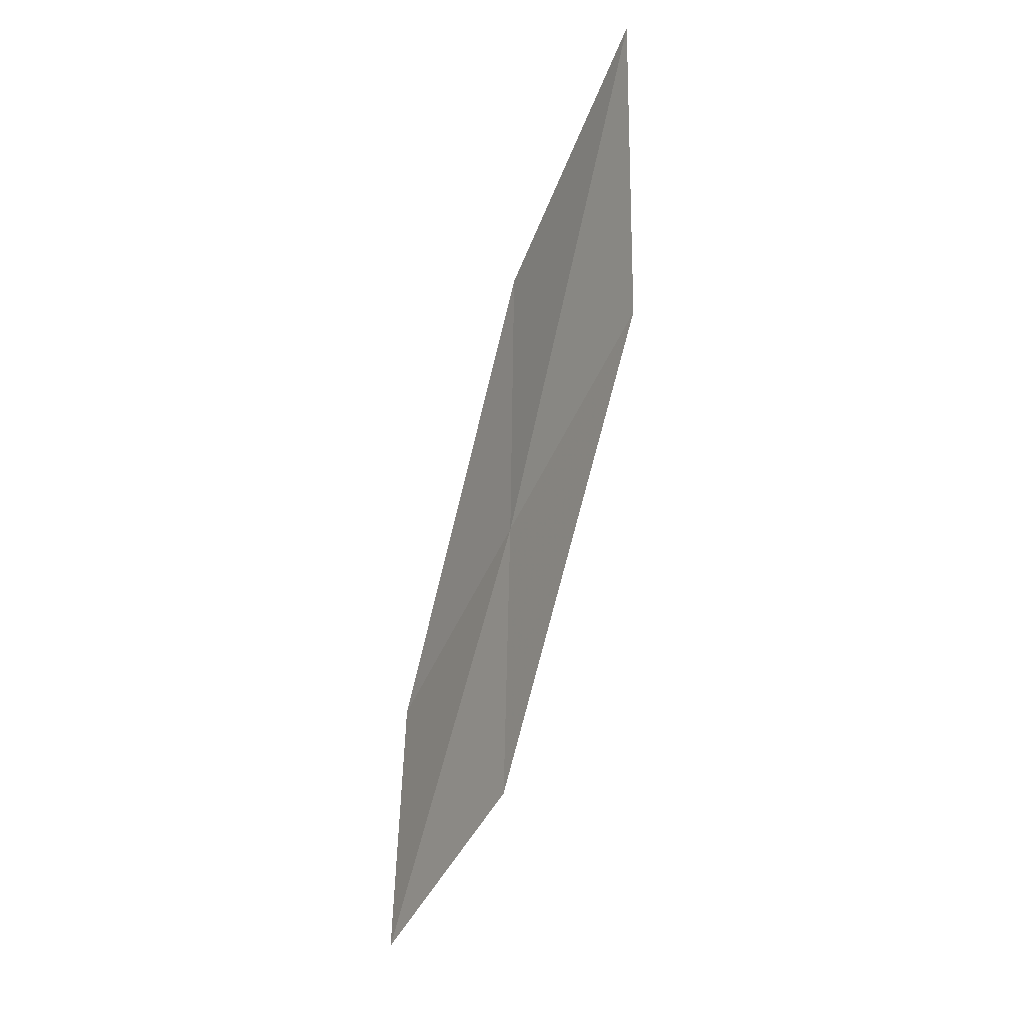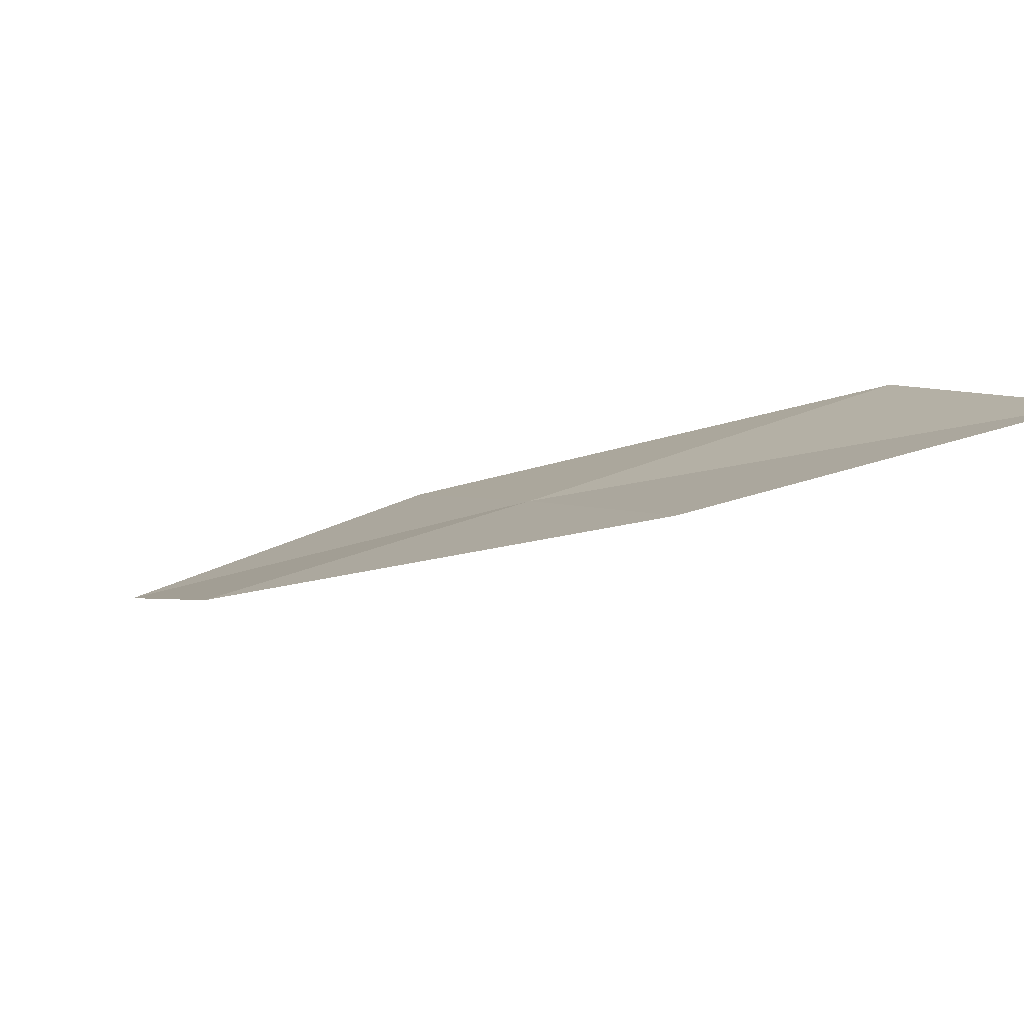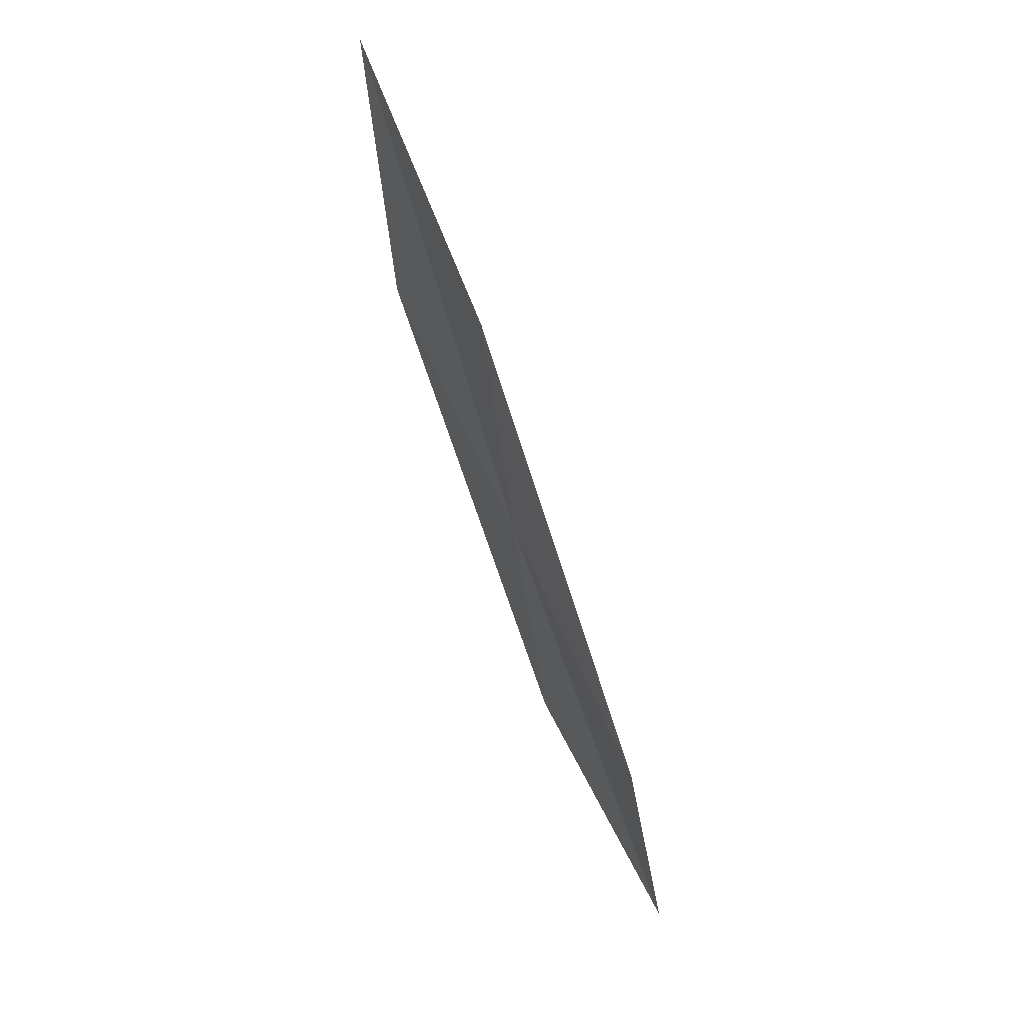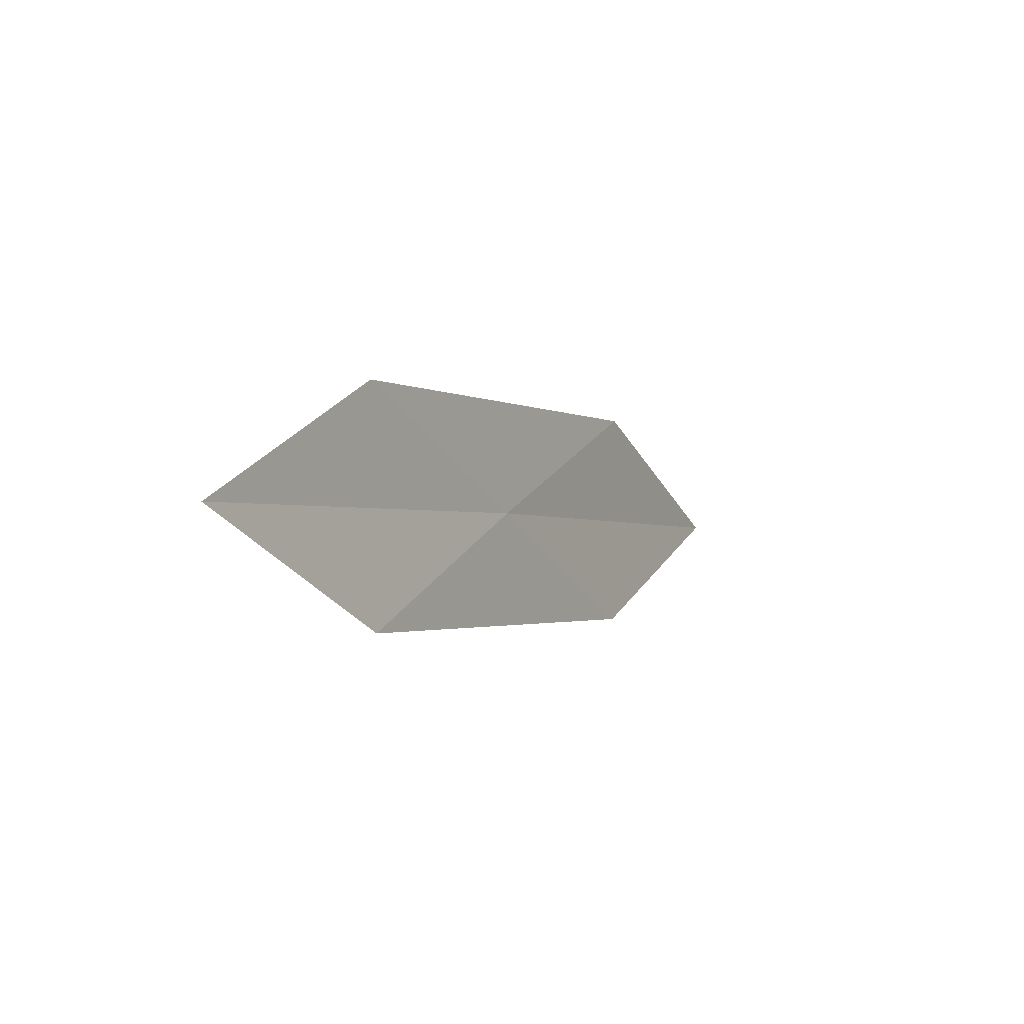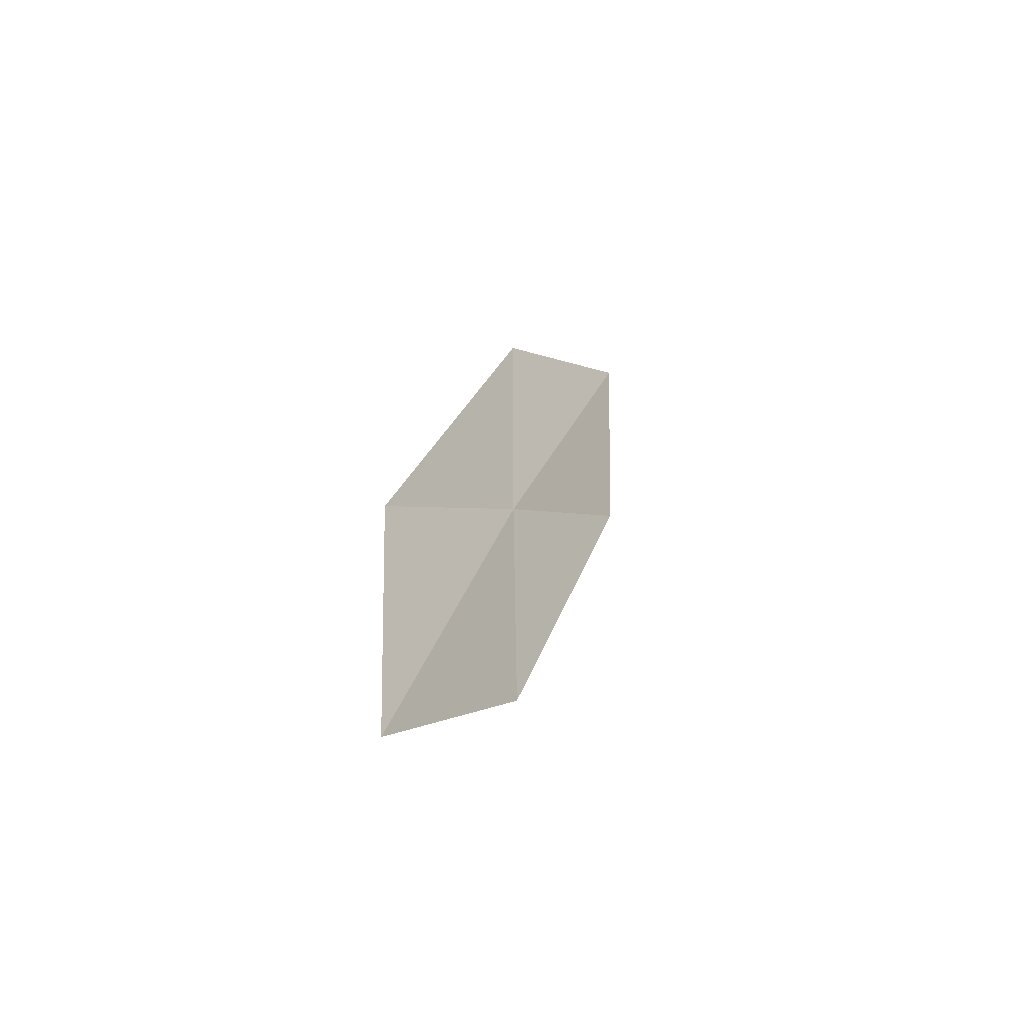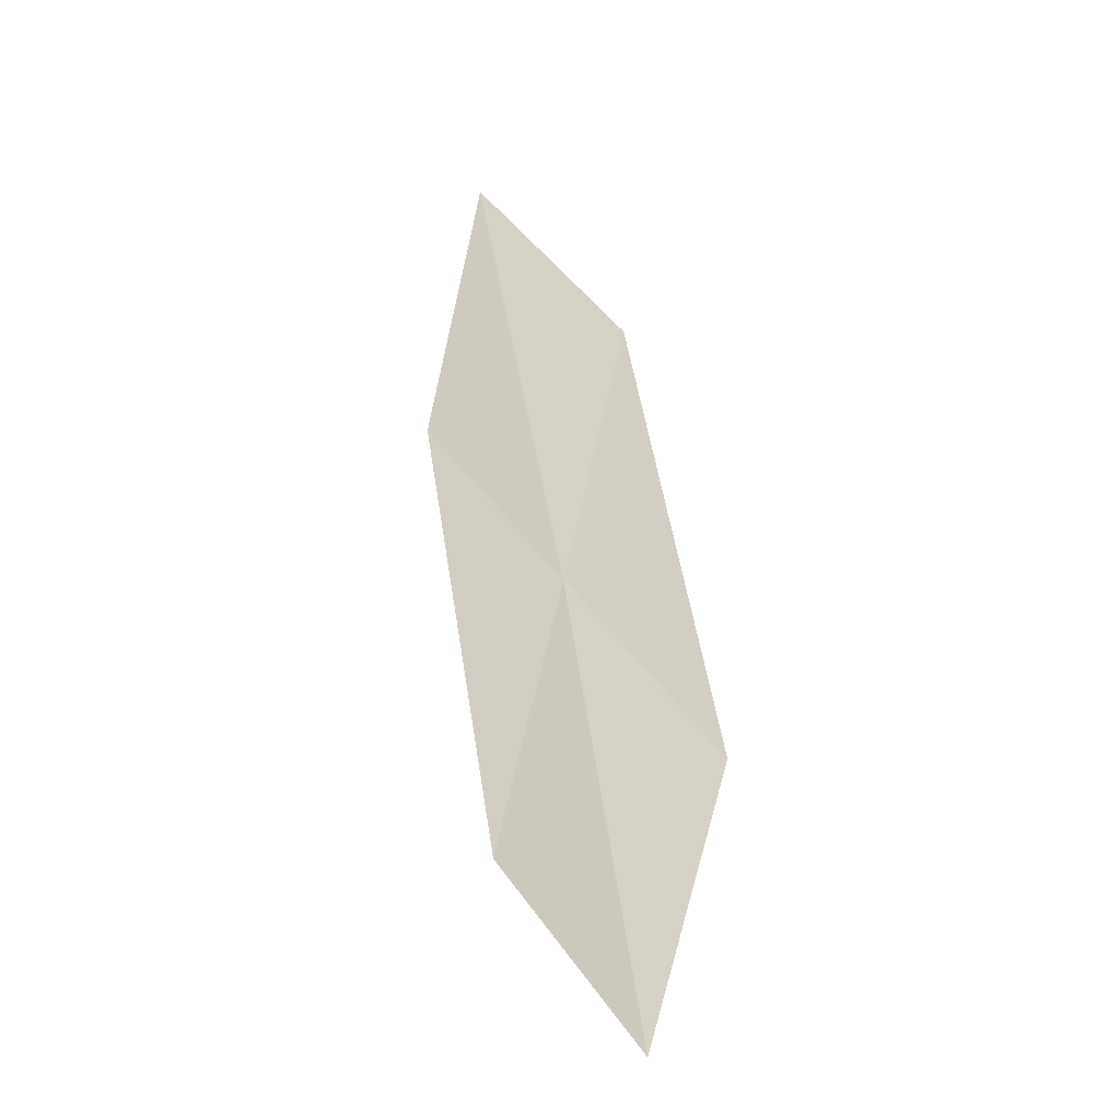
<metadata>
{"format":"obj","ext":"obj","renderer":"f3d","projection":"perspective","resolution":1024,"background":"white","views":[{"elev":44.3,"azim":5.1,"up":"+Z"},{"elev":-56.7,"azim":141.1,"up":"+Y"},{"elev":-11.0,"azim":-167.5,"up":"+Z"},{"elev":-71.8,"azim":37.7,"up":"+Z"},{"elev":79.1,"azim":-176.8,"up":"+Z"},{"elev":-2.5,"azim":-36.4,"up":"+Z"}]}
</metadata>
<code>
v 24.3 19.07 18.08
v 24.91 19.35 19.44
v 24.37 17.89 17.23
v 24.22 20.22 18.94
v 24.79 20.54 20.39
v 23.7 18.82 16.74
v 23.72 17.68 15.98
f 1 3 2
f 1 5 4
f 1 2 5
f 1 4 6
f 1 6 7
f 1 7 3

</code>
